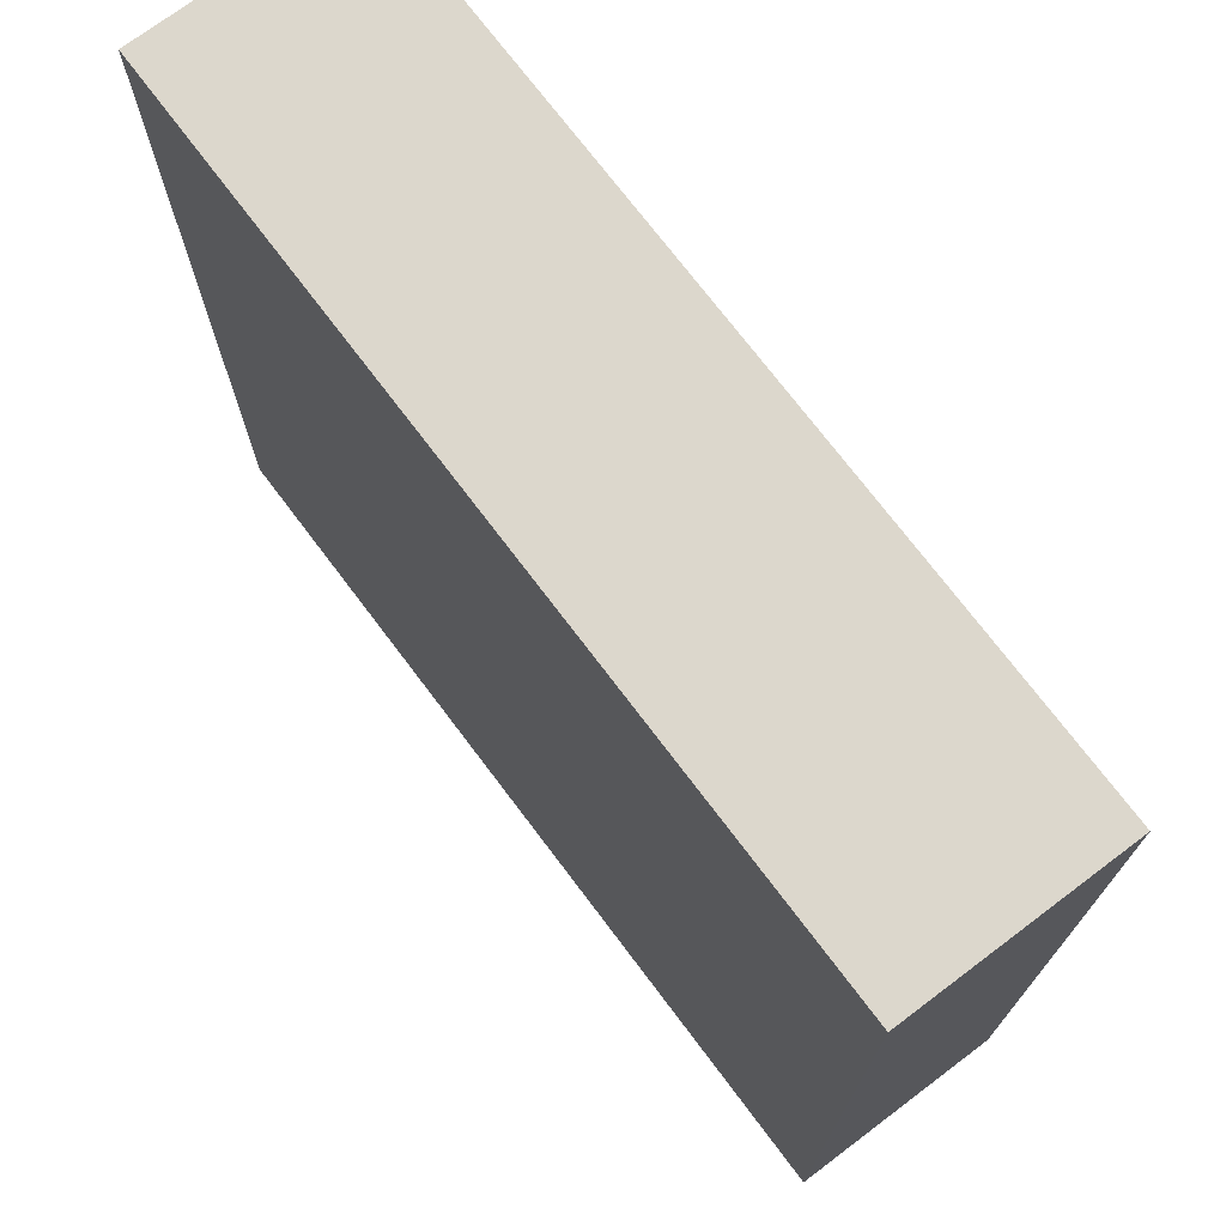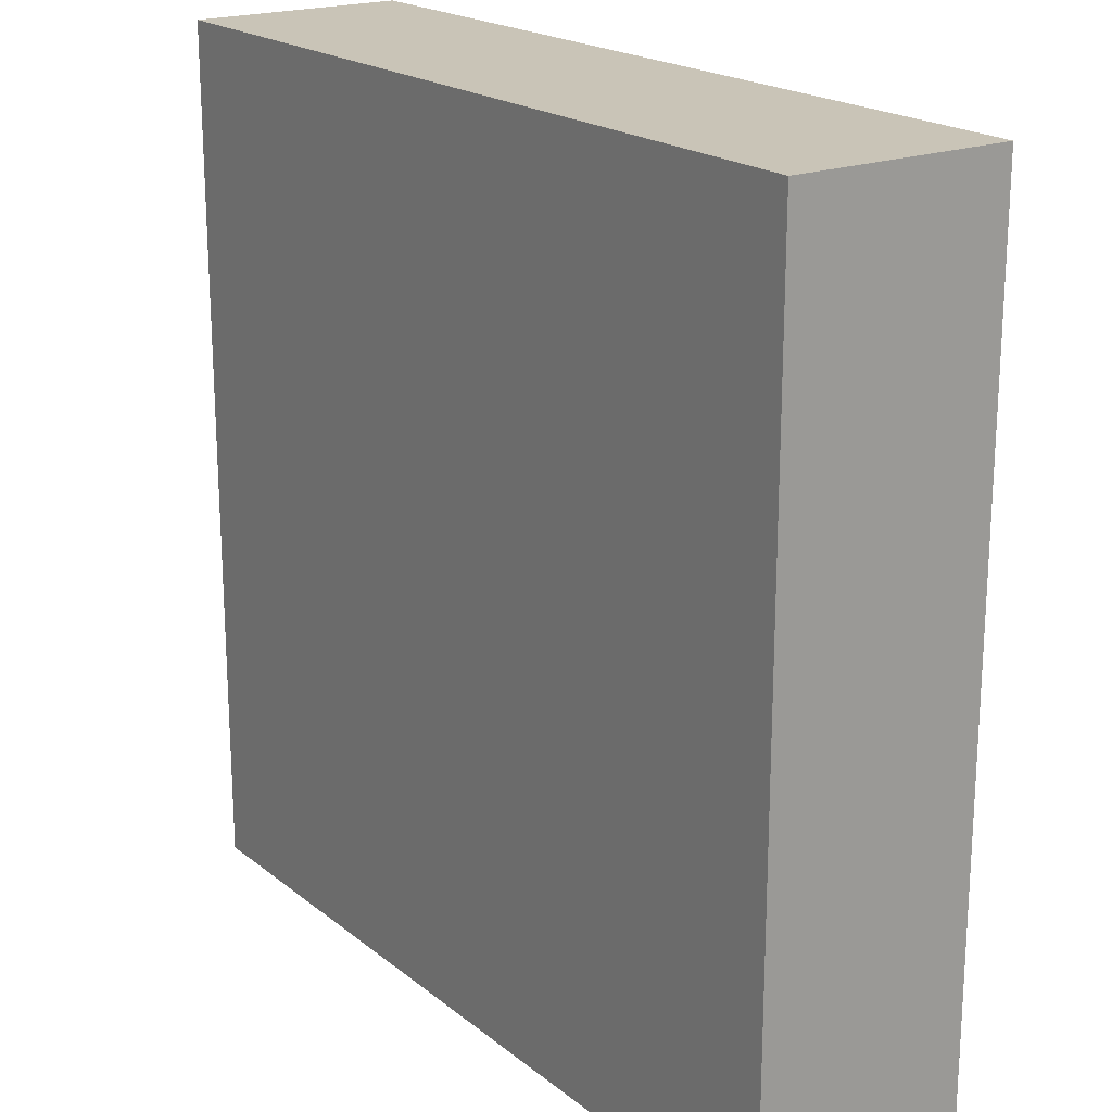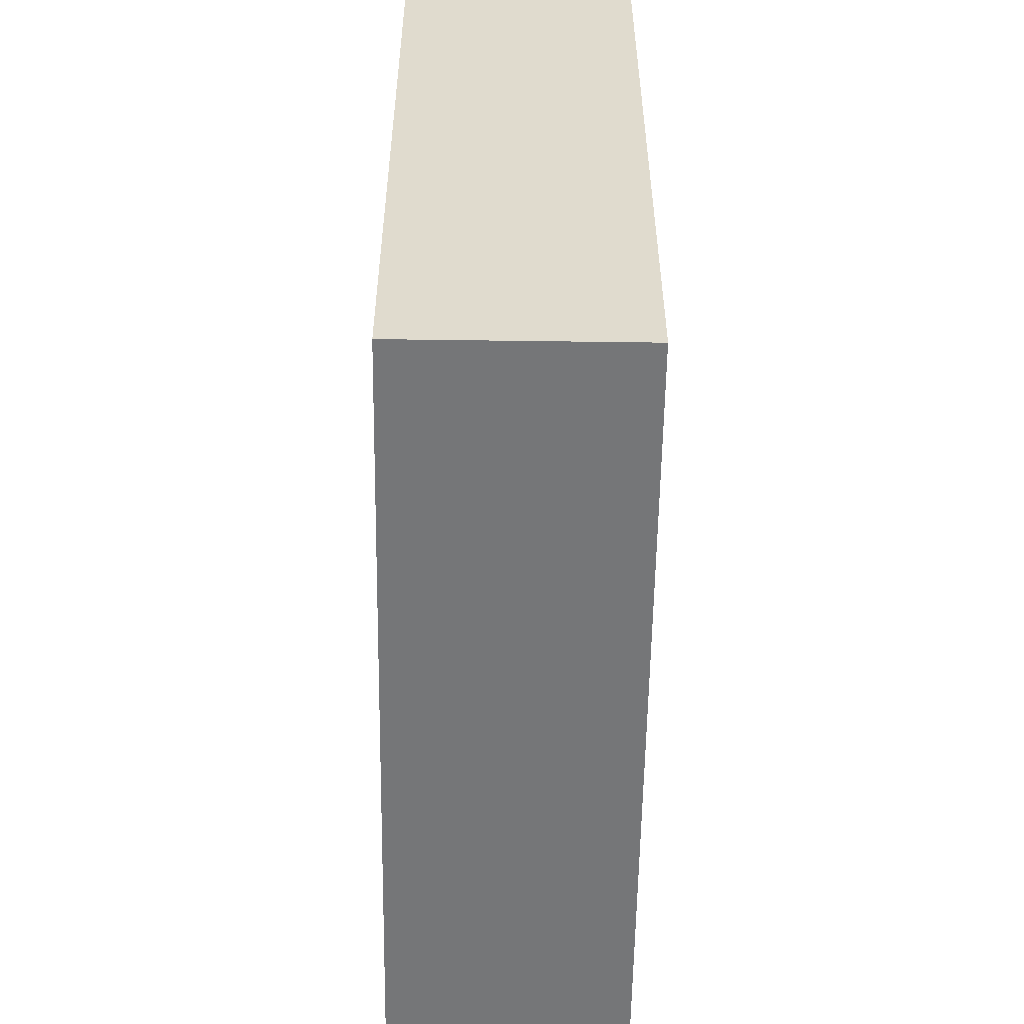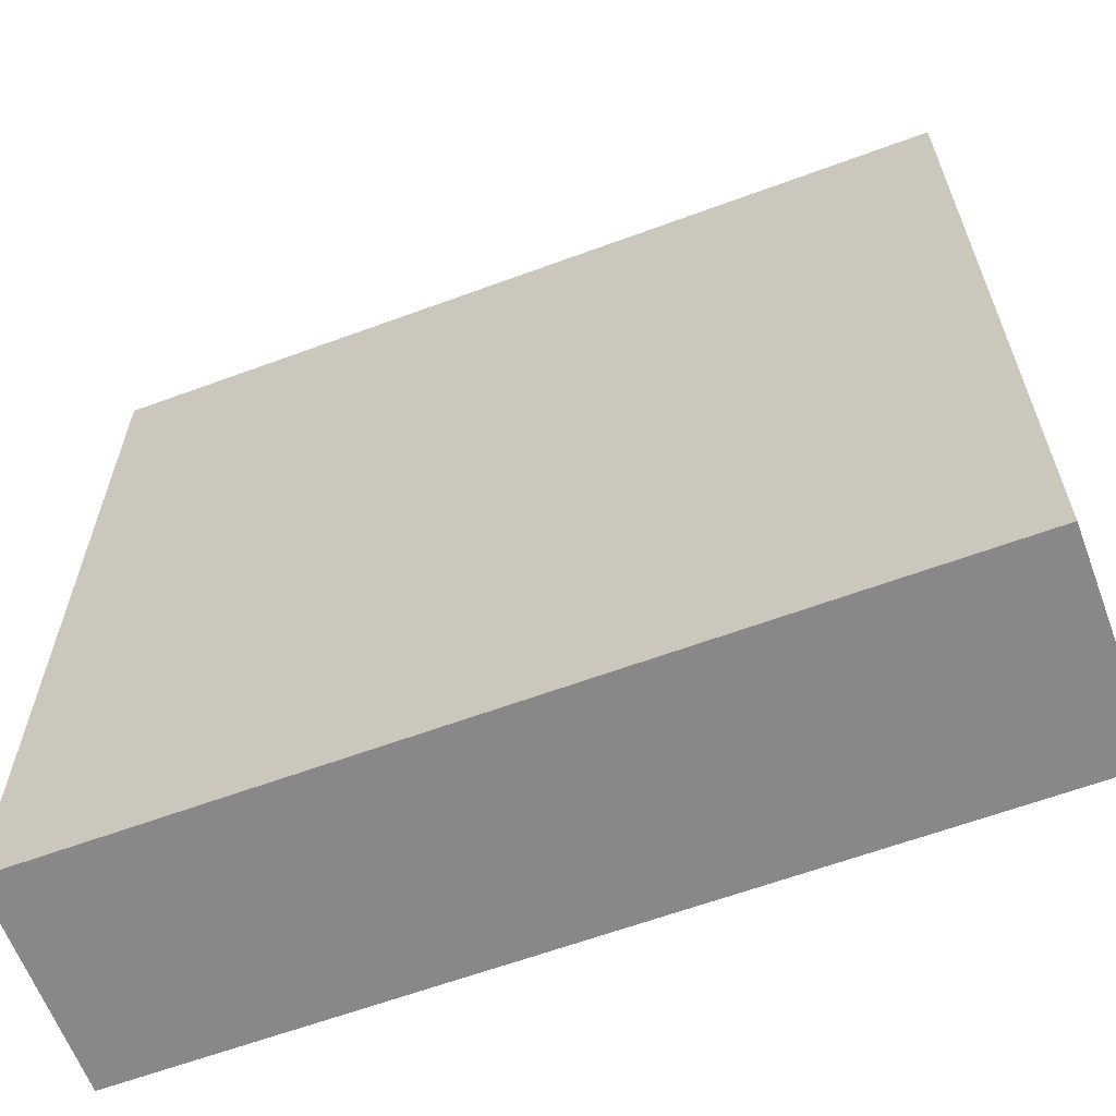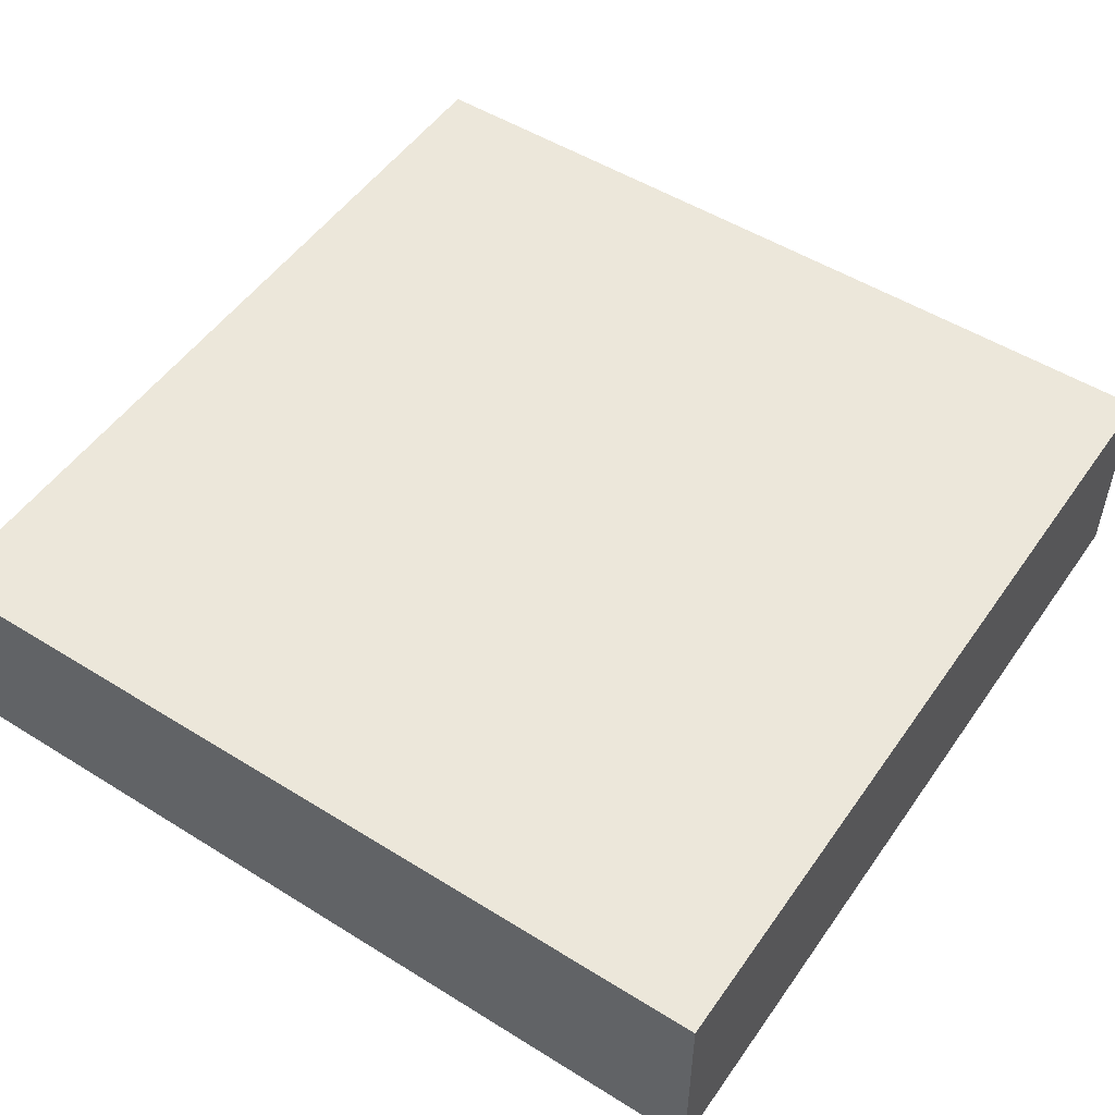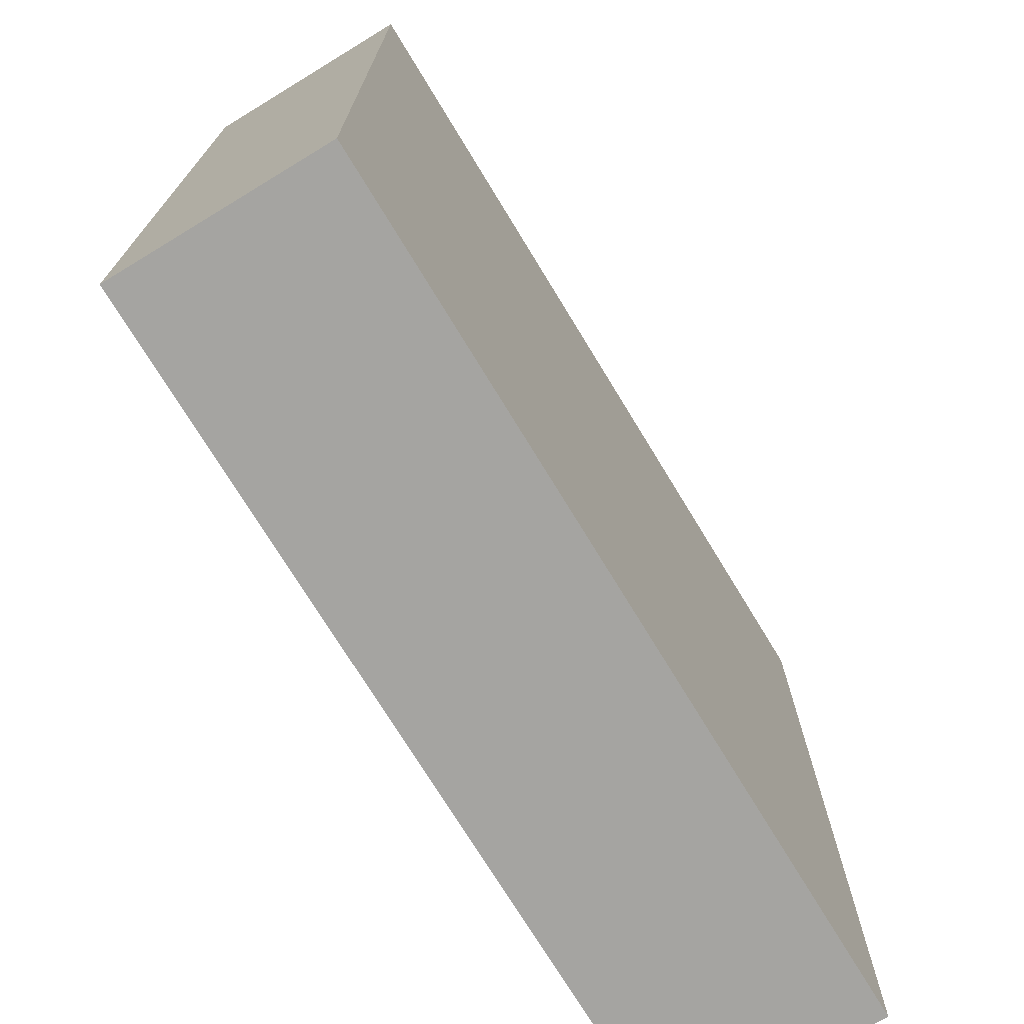
<metadata>
{"format":"obj","ext":"obj","renderer":"f3d","projection":"perspective","resolution":1024,"background":"white","views":[{"elev":72.9,"azim":-127.0,"up":"+Z"},{"elev":20.0,"azim":-125.3,"up":"+Z"},{"elev":-56.8,"azim":-90.8,"up":"+Z"},{"elev":-62.7,"azim":-159.5,"up":"+Z"},{"elev":51.6,"azim":34.0,"up":"+Y"},{"elev":-73.2,"azim":-58.7,"up":"+Z"}]}
</metadata>
<code>
g _Combined_Vis33_0
v -0.5 -5.96e-08 -0.5
v -0.5 5.96e-08 0.5
v -0.5 -0.25 0.5
v -0.5 -0.25 -0.5
v 0.5 5.96e-08 0.5
v 0.5 -5.96e-08 -0.5
v 0.5 -0.25 -0.5
v 0.5 -0.25 0.5
v -0.5 5.96e-08 0.5
v 0.5 5.96e-08 0.5
v 0.5 -0.25 0.5
v -0.5 -0.25 0.5
v 0.5 -5.96e-08 -0.5
v -0.5 -5.96e-08 -0.5
v -0.5 -0.25 -0.5
v 0.5 -0.25 -0.5
v 0.5 -0.25 -0.5
v -0.5 -0.25 -0.5
v -0.5 -0.25 0.5
v 0.5 -0.25 0.5
v 0.5 -5.96e-08 -0.5
v 0.5 5.96e-08 0.5
v -0.5 5.96e-08 0.5
v -0.5 -5.96e-08 -0.5
g _Combined_Vis33_0_0
f 3 2 1
f 4 3 1
f 7 6 5
f 8 7 5
f 11 10 9
f 12 11 9
f 15 14 13
f 16 15 13
f 19 18 17
f 20 19 17
f 23 22 21
f 24 23 21

</code>
